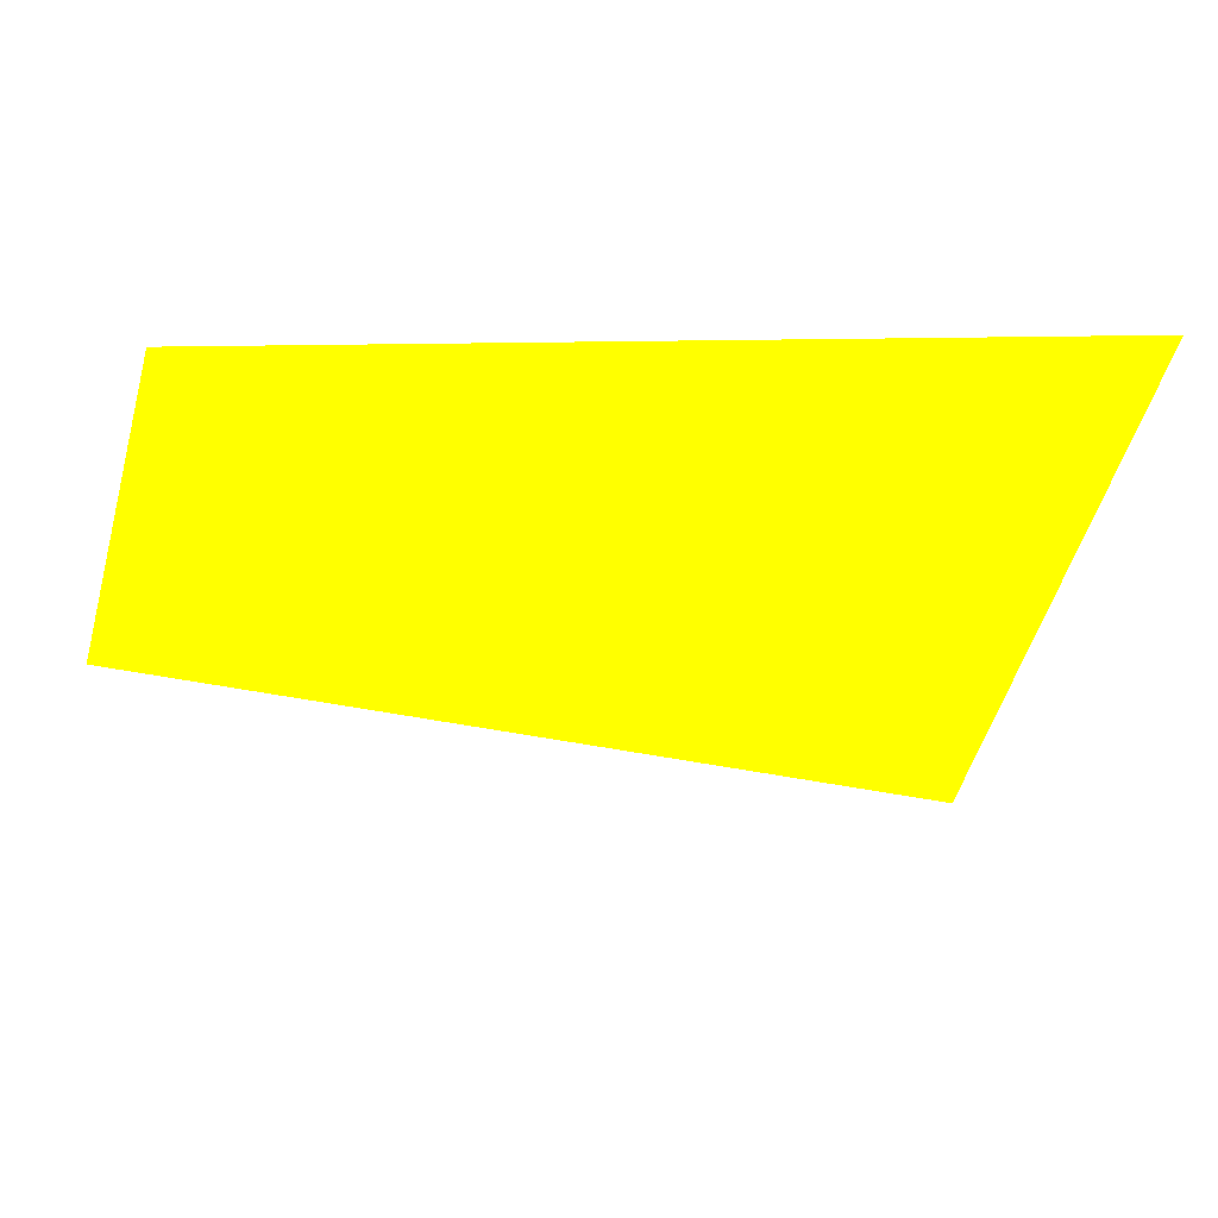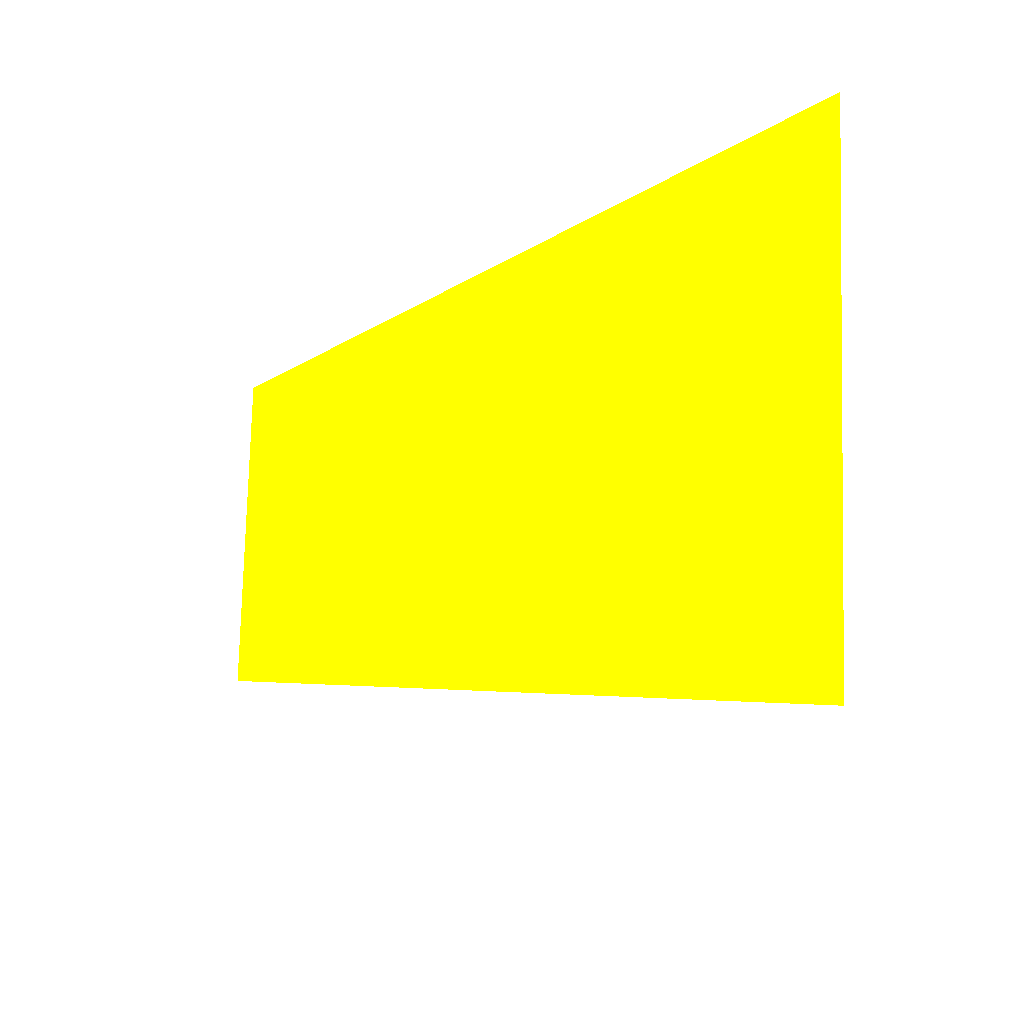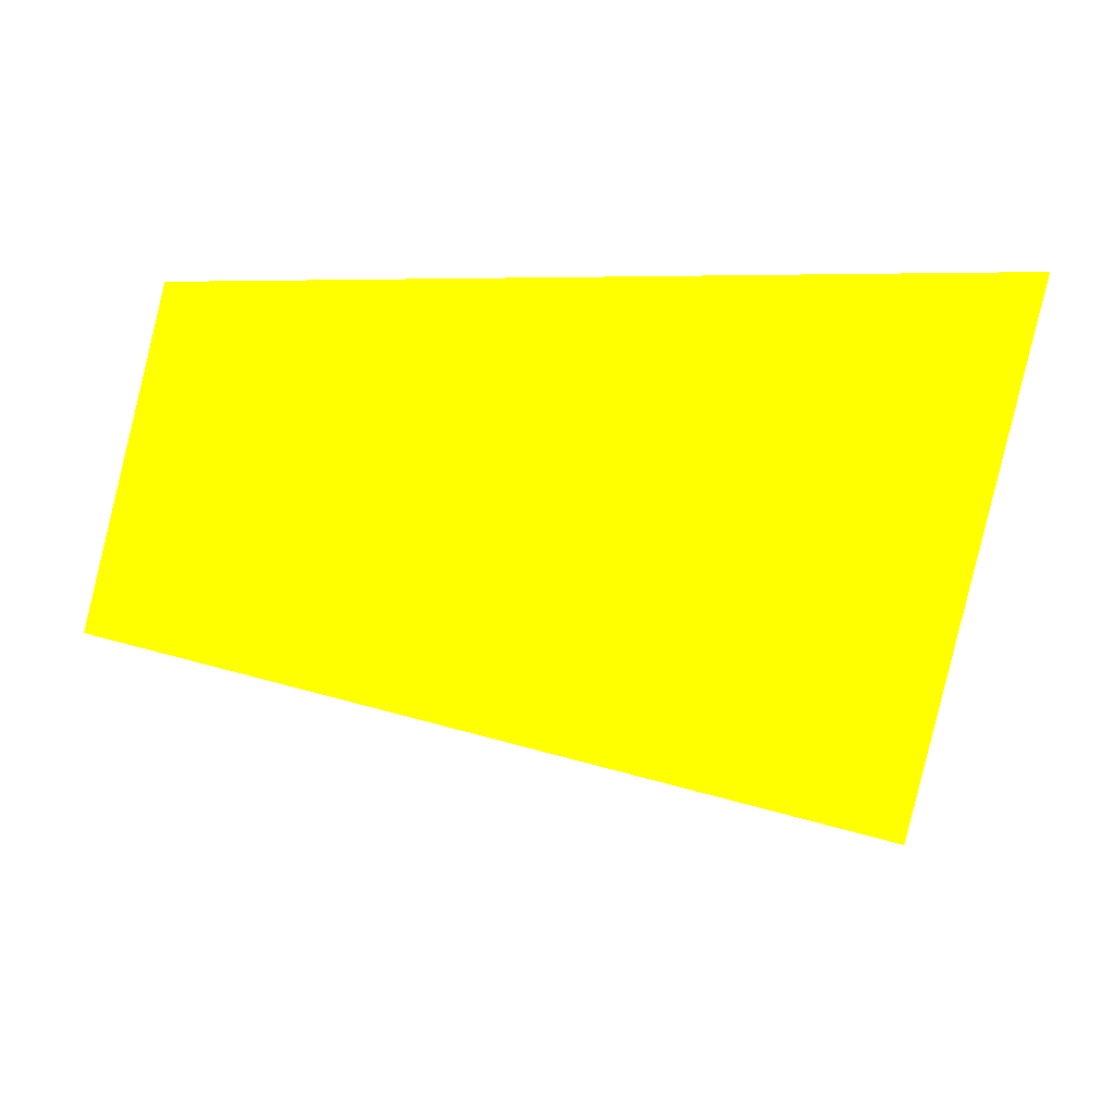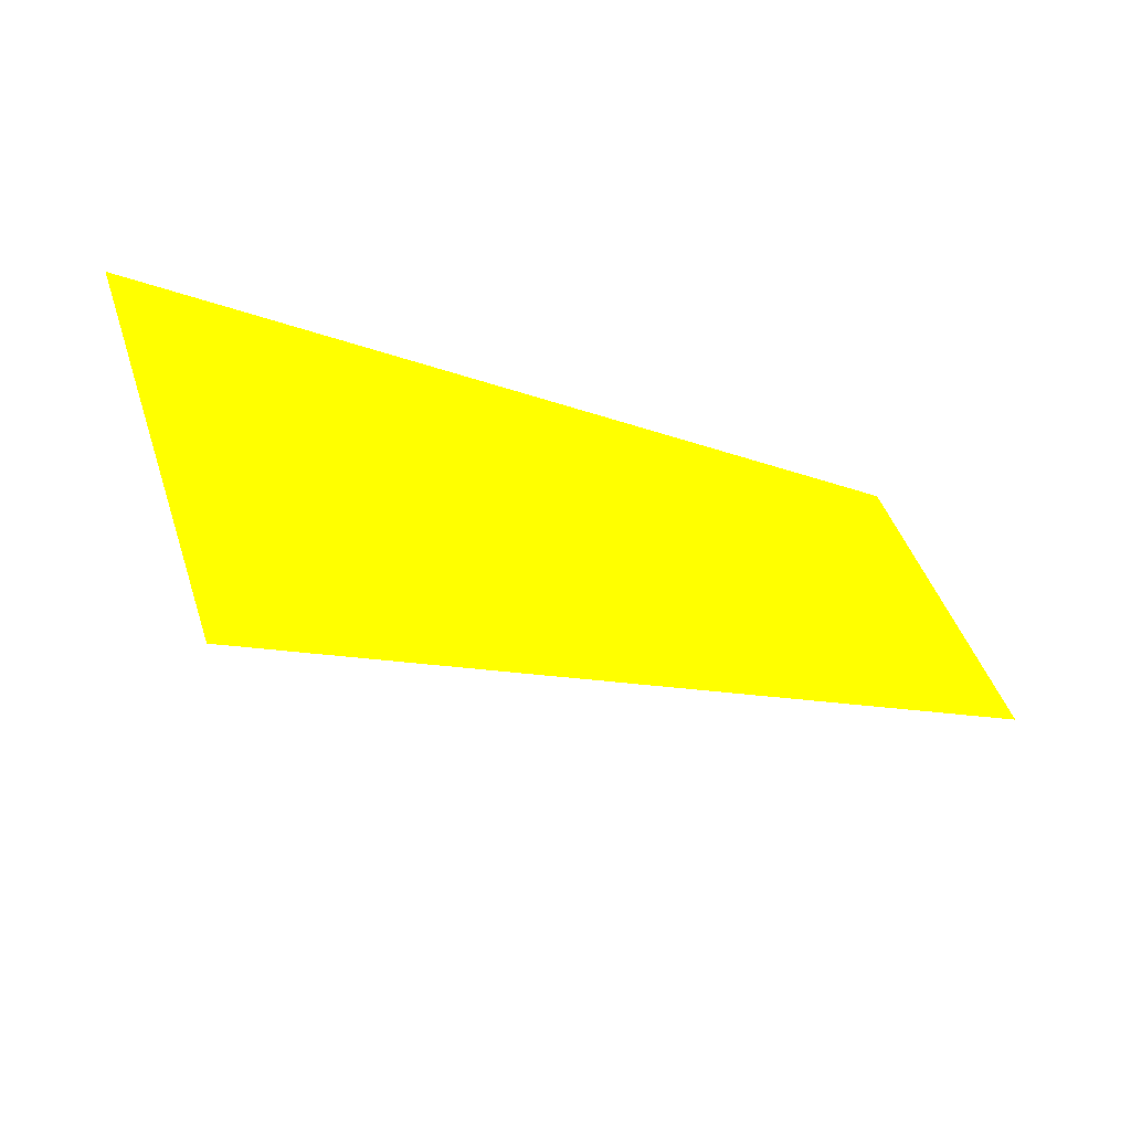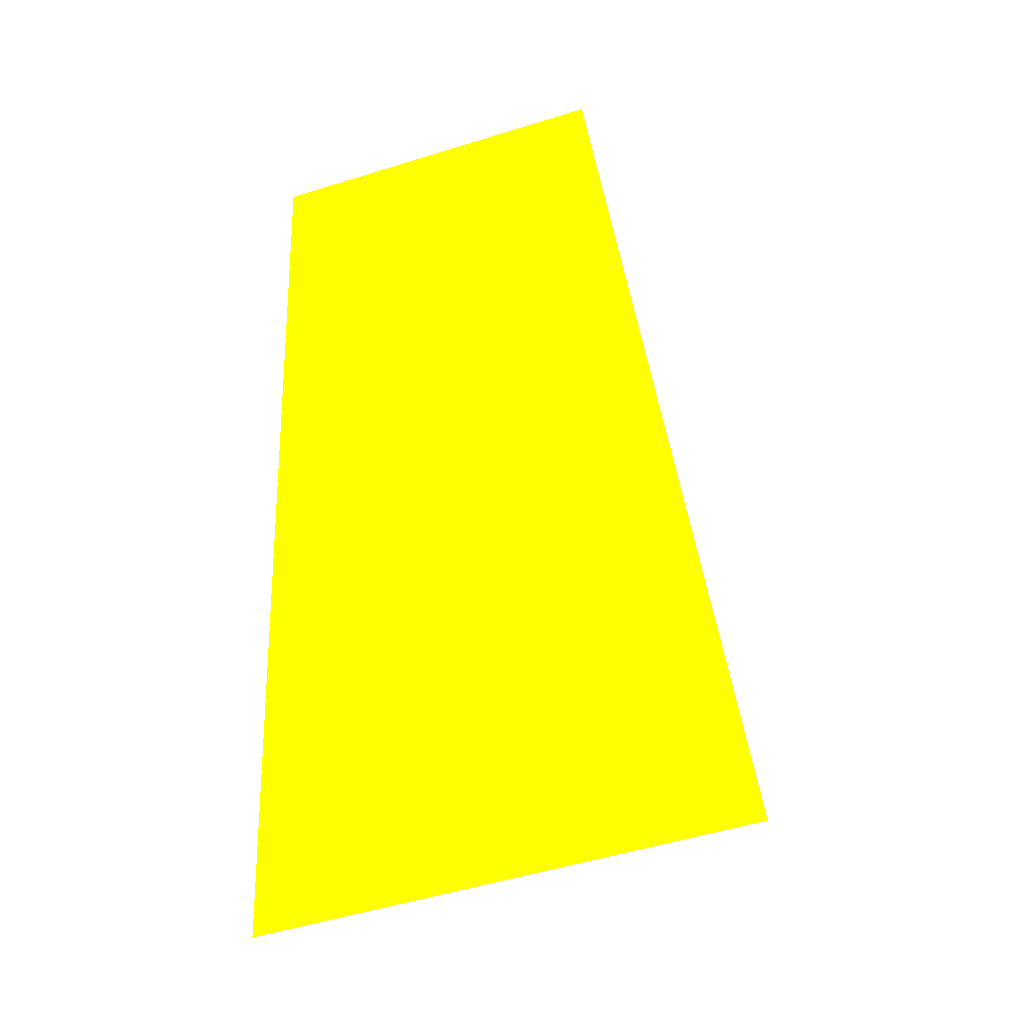
<metadata>
{"format":"obj","ext":"obj","renderer":"f3d","projection":"perspective","resolution":1024,"background":"white","views":[{"elev":27.8,"azim":-16.1,"up":"+Z"},{"elev":-26.6,"azim":29.3,"up":"+Z"},{"elev":-7.4,"azim":-10.8,"up":"+Z"},{"elev":-41.5,"azim":144.5,"up":"+Z"},{"elev":63.1,"azim":91.5,"up":"+Y"}]}
</metadata>
<code>
o geometry_0
v 6.125e+05 5.855e+06 653 1 1 0
v 6.125e+05 5.855e+06 653 1 1 0
v 6.125e+05 5.855e+06 657.1 1 1 0
v 6.125e+05 5.855e+06 657.1 1 1 0
v 6.125e+05 5.855e+06 664 1 1 0
v 6.125e+05 5.855e+06 664 1 1 0
f 3 2 4
f 3 5 1
f 3 1 2
f 1 6 2
f 1 5 6
f 4 6 5
f 3 4 5
f 4 2 6

</code>
